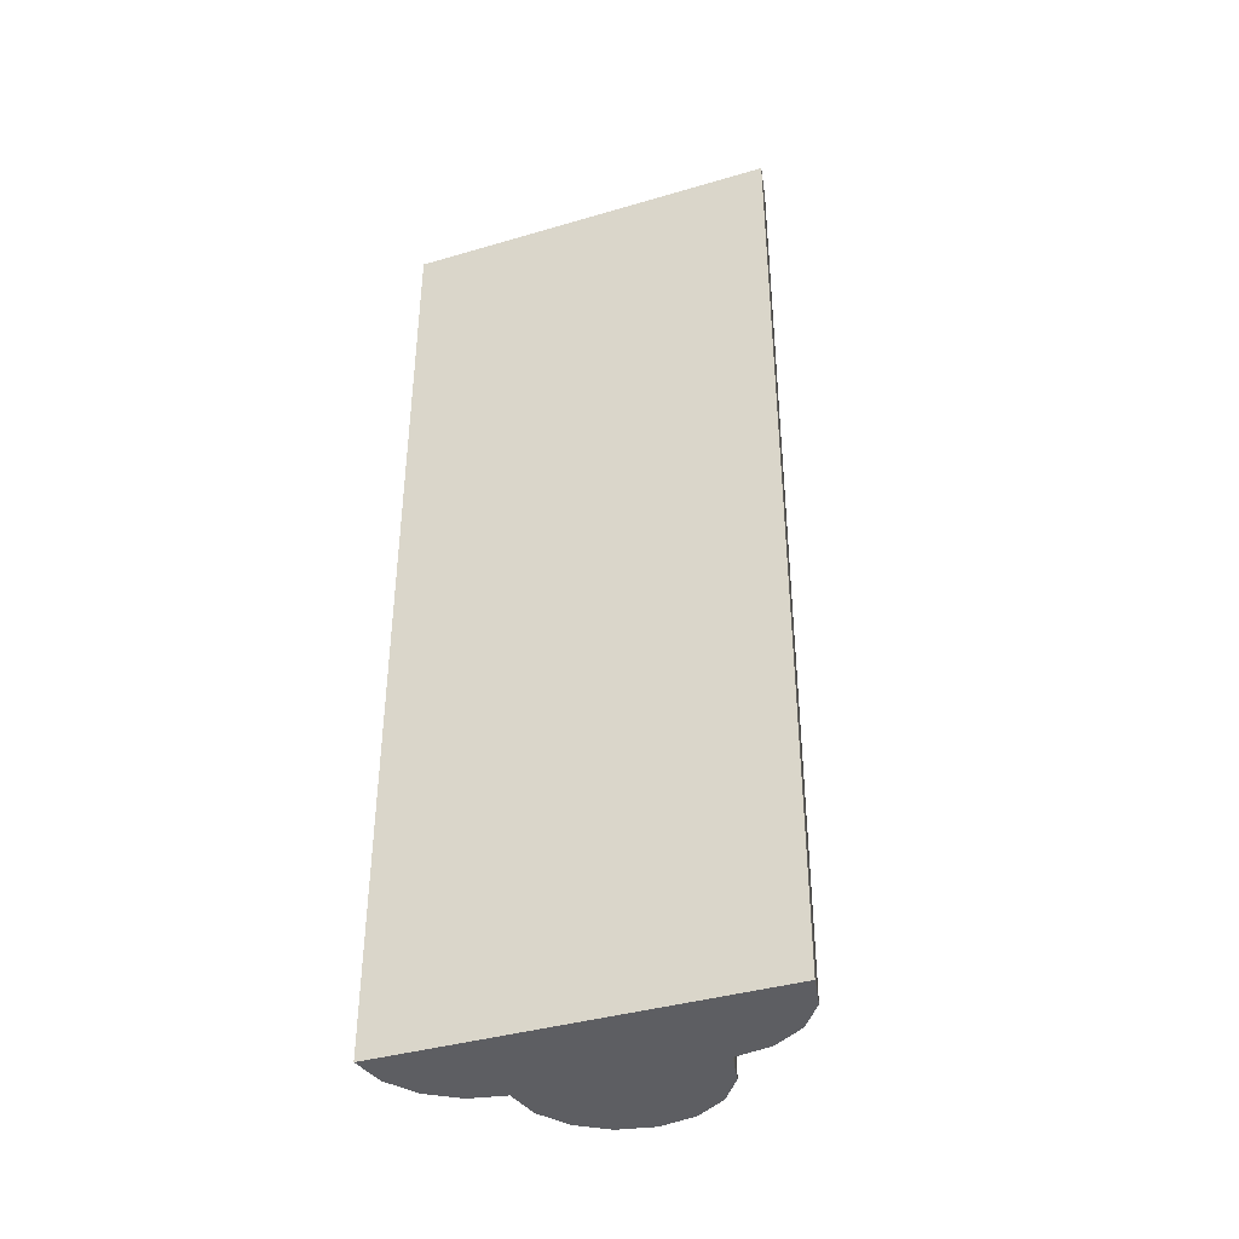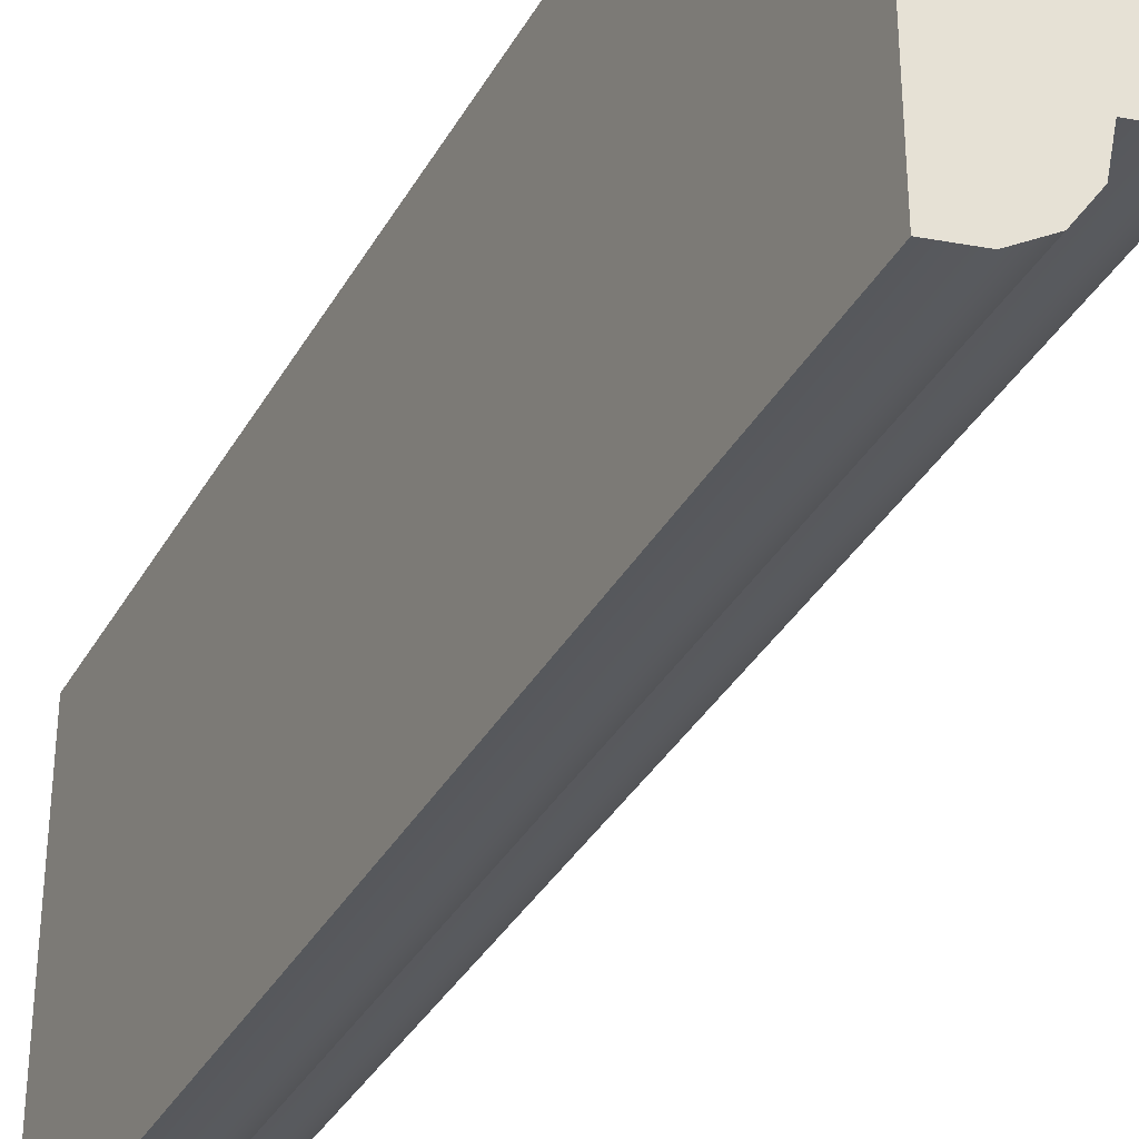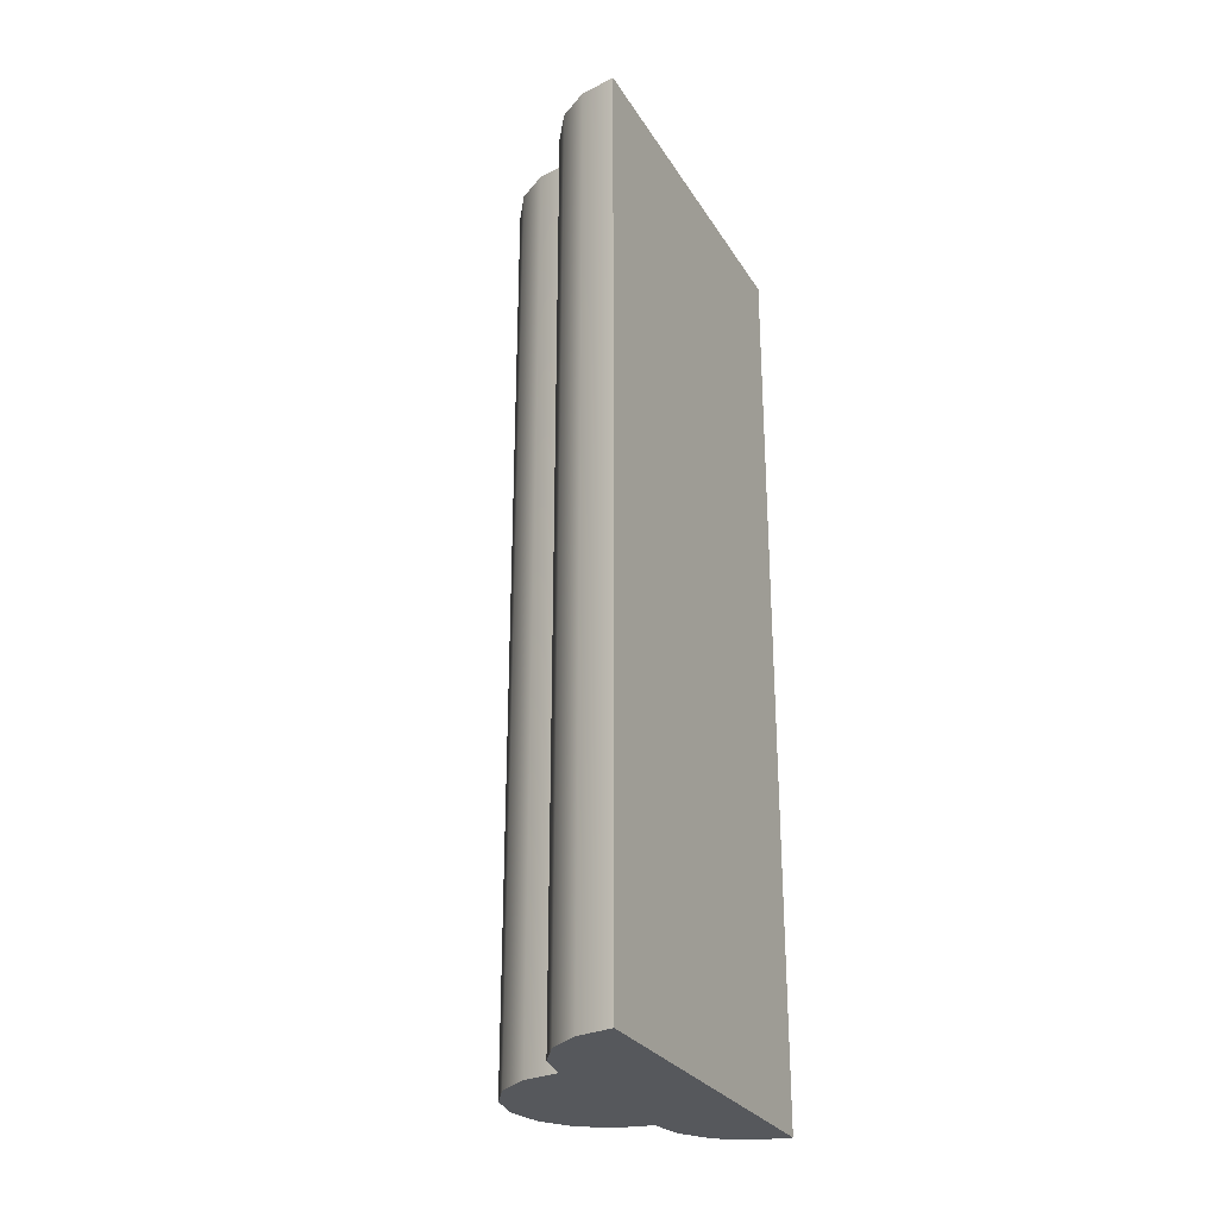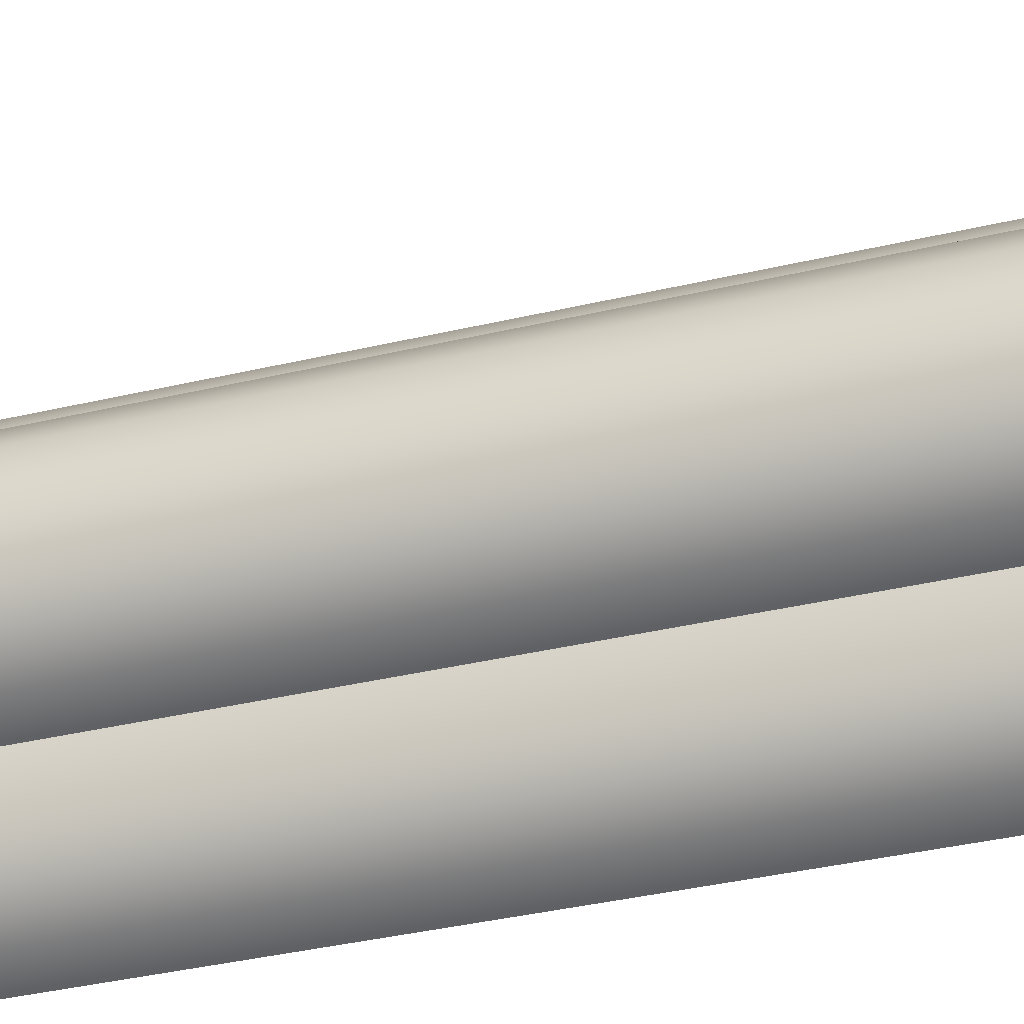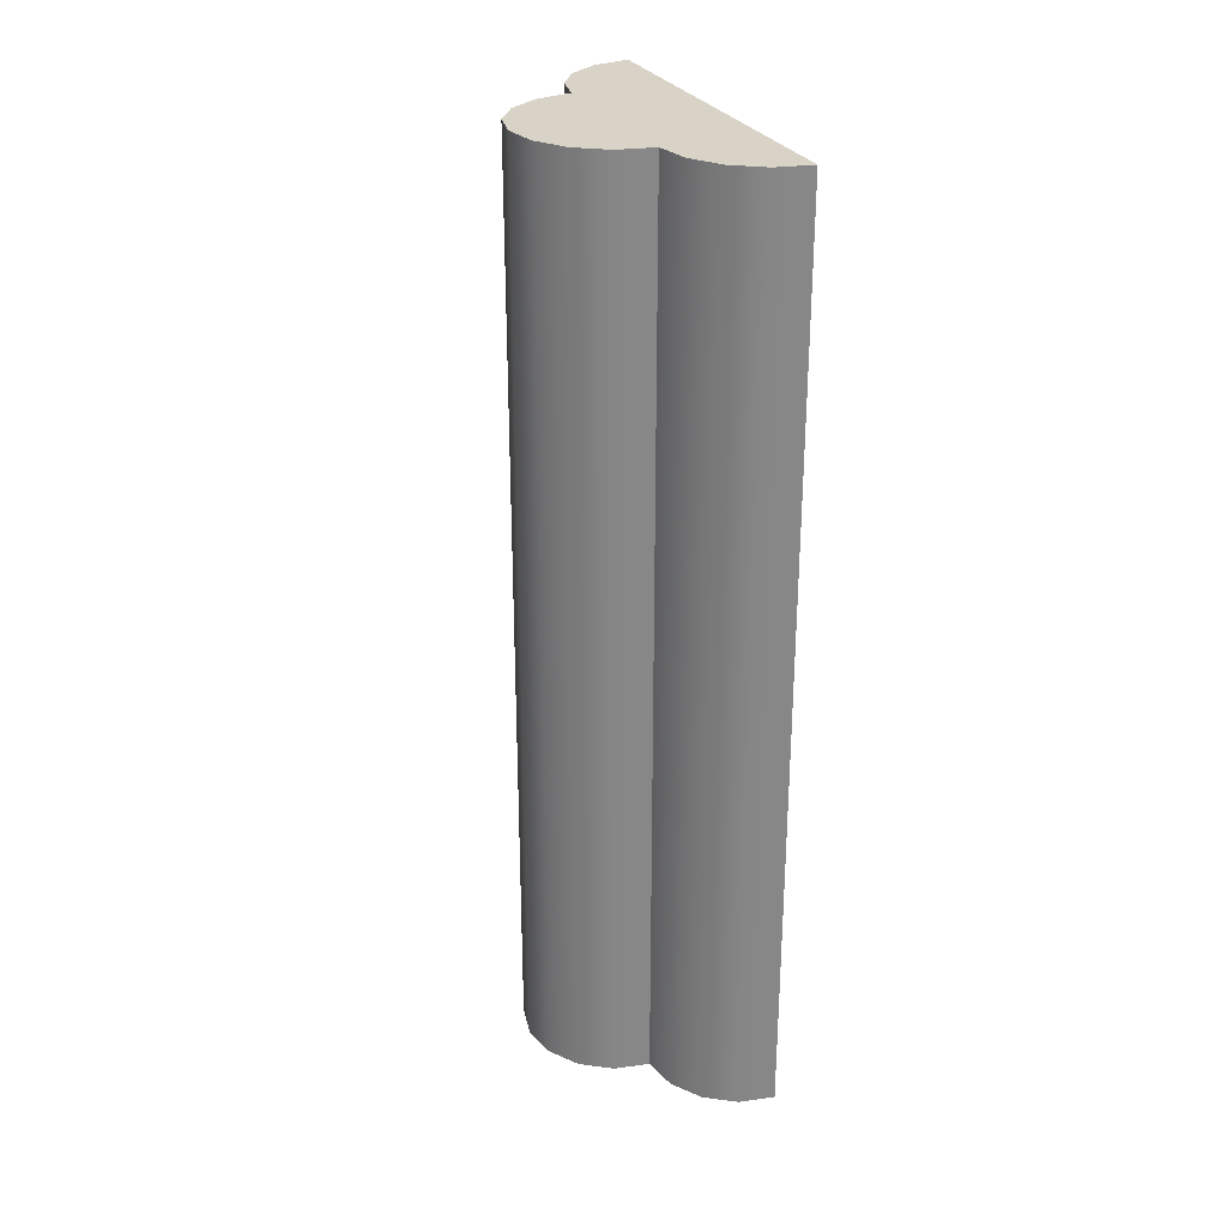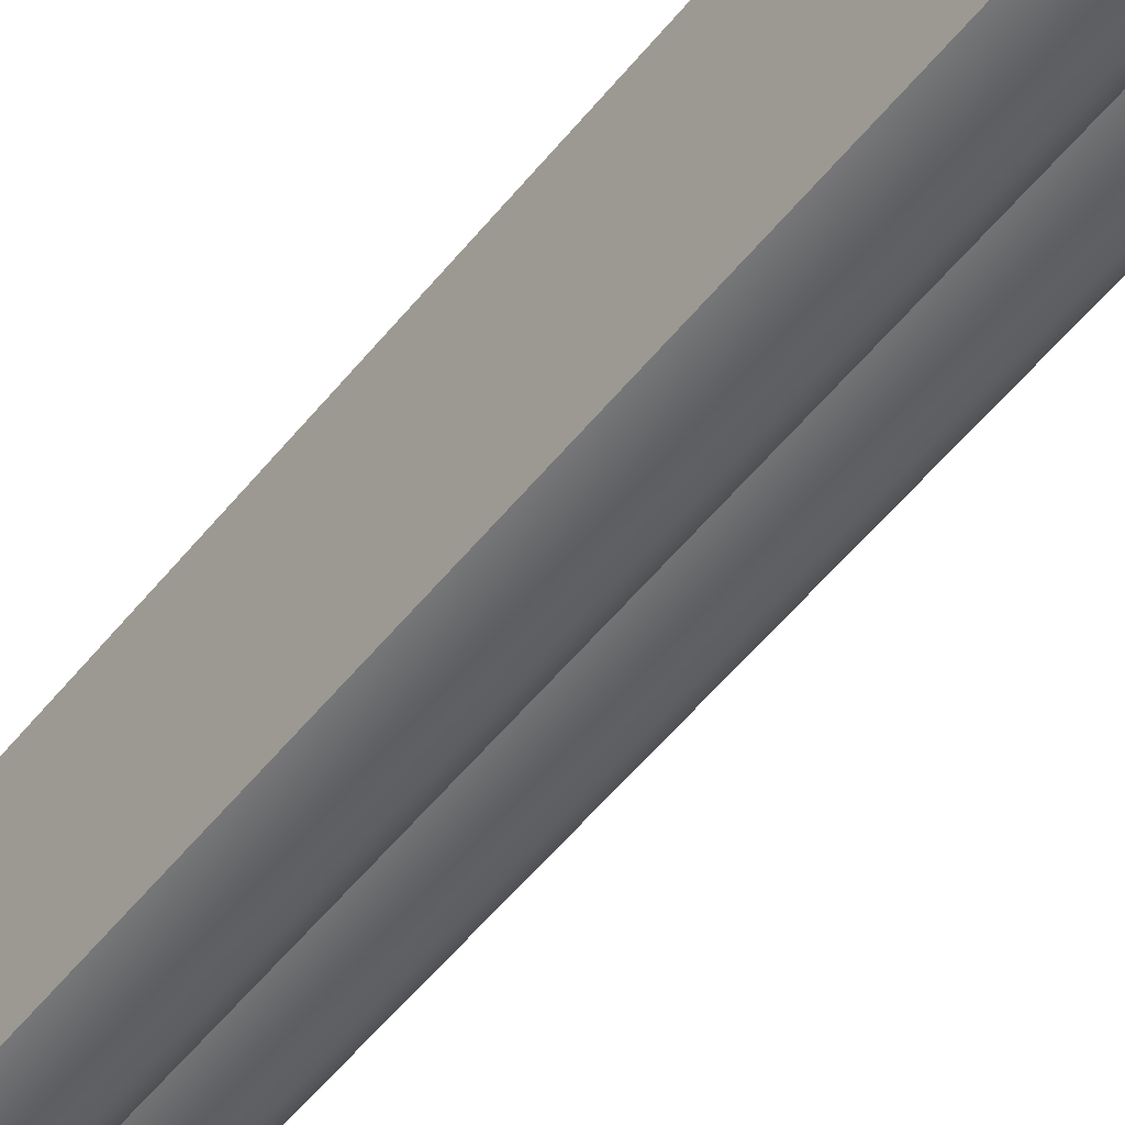
<metadata>
{"format":"obj","ext":"obj","renderer":"f3d","projection":"perspective","resolution":1024,"background":"white","views":[{"elev":-39.4,"azim":-70.0,"up":"+Y"},{"elev":-35.8,"azim":-26.0,"up":"+Z"},{"elev":-27.9,"azim":-154.5,"up":"+Y"},{"elev":-38.7,"azim":106.5,"up":"+Z"},{"elev":28.0,"azim":157.1,"up":"+Y"},{"elev":-63.9,"azim":-40.7,"up":"+Z"}]}
</metadata>
<code>
v 0.2003 2 0.7003
v 0.1851 2 0.7767
v 0.1418 2 0.8415
v 0.07687 2 0.8848
v 0 2 0.9
v 0 2 0.5006
v 0.2003 0 0.7003
v 0.1851 0 0.7767
v 0.1418 0 0.8415
v 0.07687 0 0.8848
v 0 0 0.9
v 0 0 0.5006
v 0 2 0.7003
v 0 0 0.7003
v 0.2768 2 0.6849
v 0.3416 2 0.6415
v 0.3848 2 0.5766
v 0.3998 2 0.4996
v 0.2768 0 0.6849
v 0.3416 0 0.6415
v 0.3848 0 0.5766
v 0.3998 0 0.4996
v 0.1998 2 0.5001
v 0.1998 0 0.5001
v 0.2003 2 0.2997
v 0.1851 2 0.2233
v 0.1418 2 0.1585
v 0.07687 2 0.1152
v 0 2 0.1
v 0.2003 0 0.2997
v 0.1851 0 0.2233
v 0.1418 0 0.1585
v 0.07687 0 0.1152
v 0 0 0.1
v 0 2 0.2997
v 0 0 0.2997
v 0.2768 2 0.3151
v 0.3416 2 0.3585
v 0.3848 2 0.4234
v 0.2768 0 0.3151
v 0.3416 0 0.3585
v 0.3848 0 0.4234
f 5 34 36 12 14 11
f 7 19 15 1
f 13 6 35 29 34 5
f 15 19 20 16
f 16 20 21 17
f 17 21 22 18
f 22 42 39 18
f 25 37 40 30
f 38 41 40 37
f 39 42 41 38
f 2 8 7 1
f 3 9 8 2
f 4 10 9 3
f 5 11 10 4
f 25 30 31 26
f 26 31 32 27
f 27 32 33 28
f 28 33 34 29
f 1 13 5 4 3 2
f 1 23 6
f 6 13 1
f 7 14 12
f 7 24 22 21 20 19
f 8 9 10 11 14 7
f 12 24 7
f 12 30 24
f 12 36 30
f 15 16 17 18 23 1
f 18 39 38 37 25 23
f 23 25 6
f 24 30 40 41 42 22
f 25 35 6
f 26 27 28 29 35 25
f 30 36 34 33 32 31

</code>
